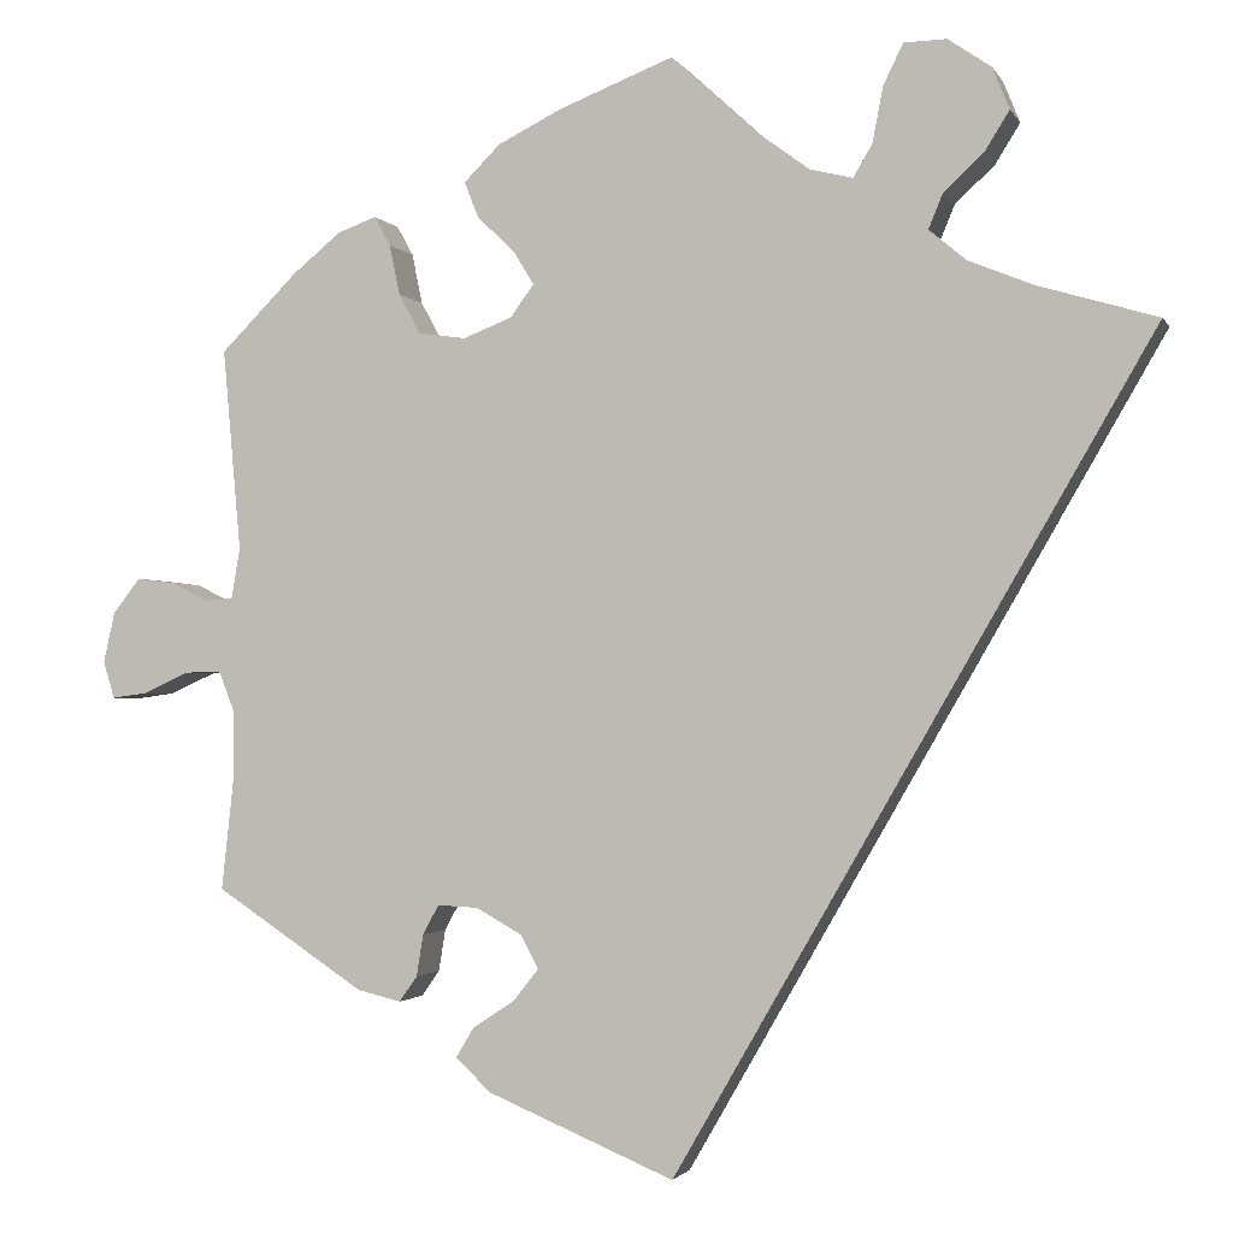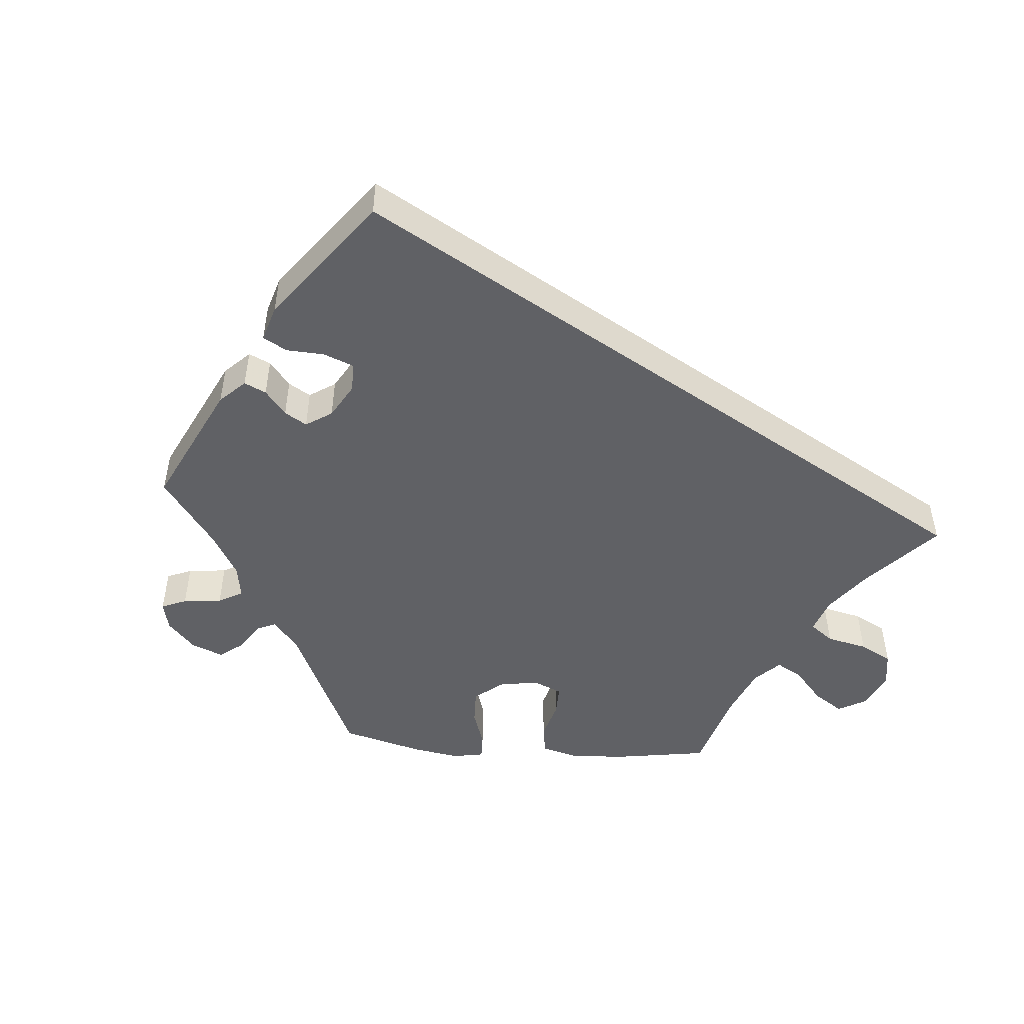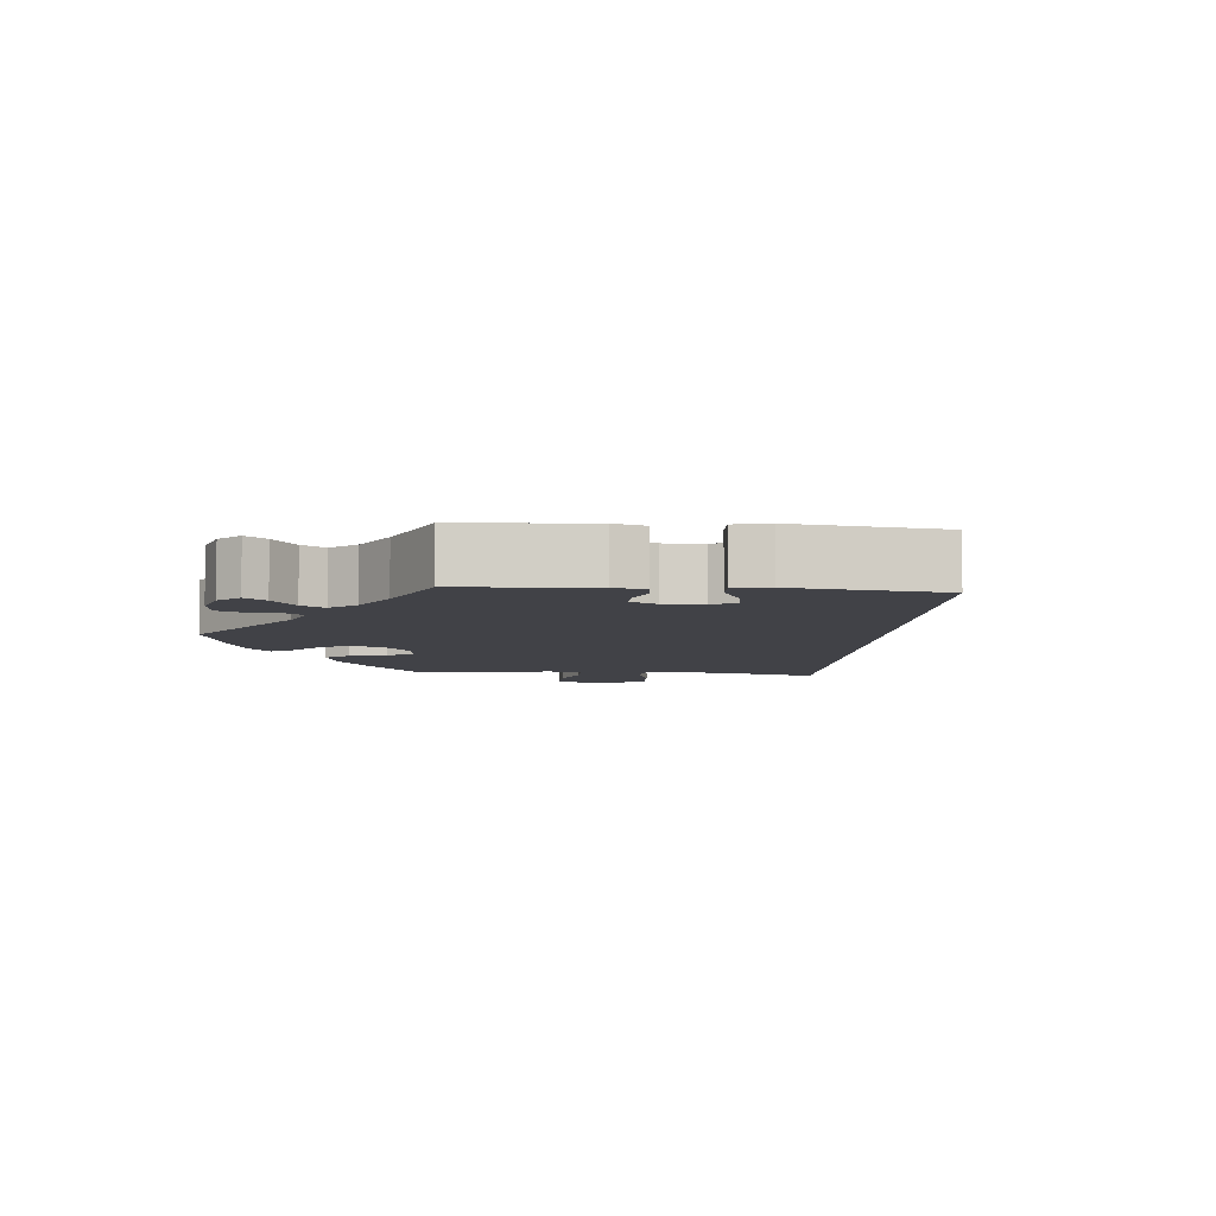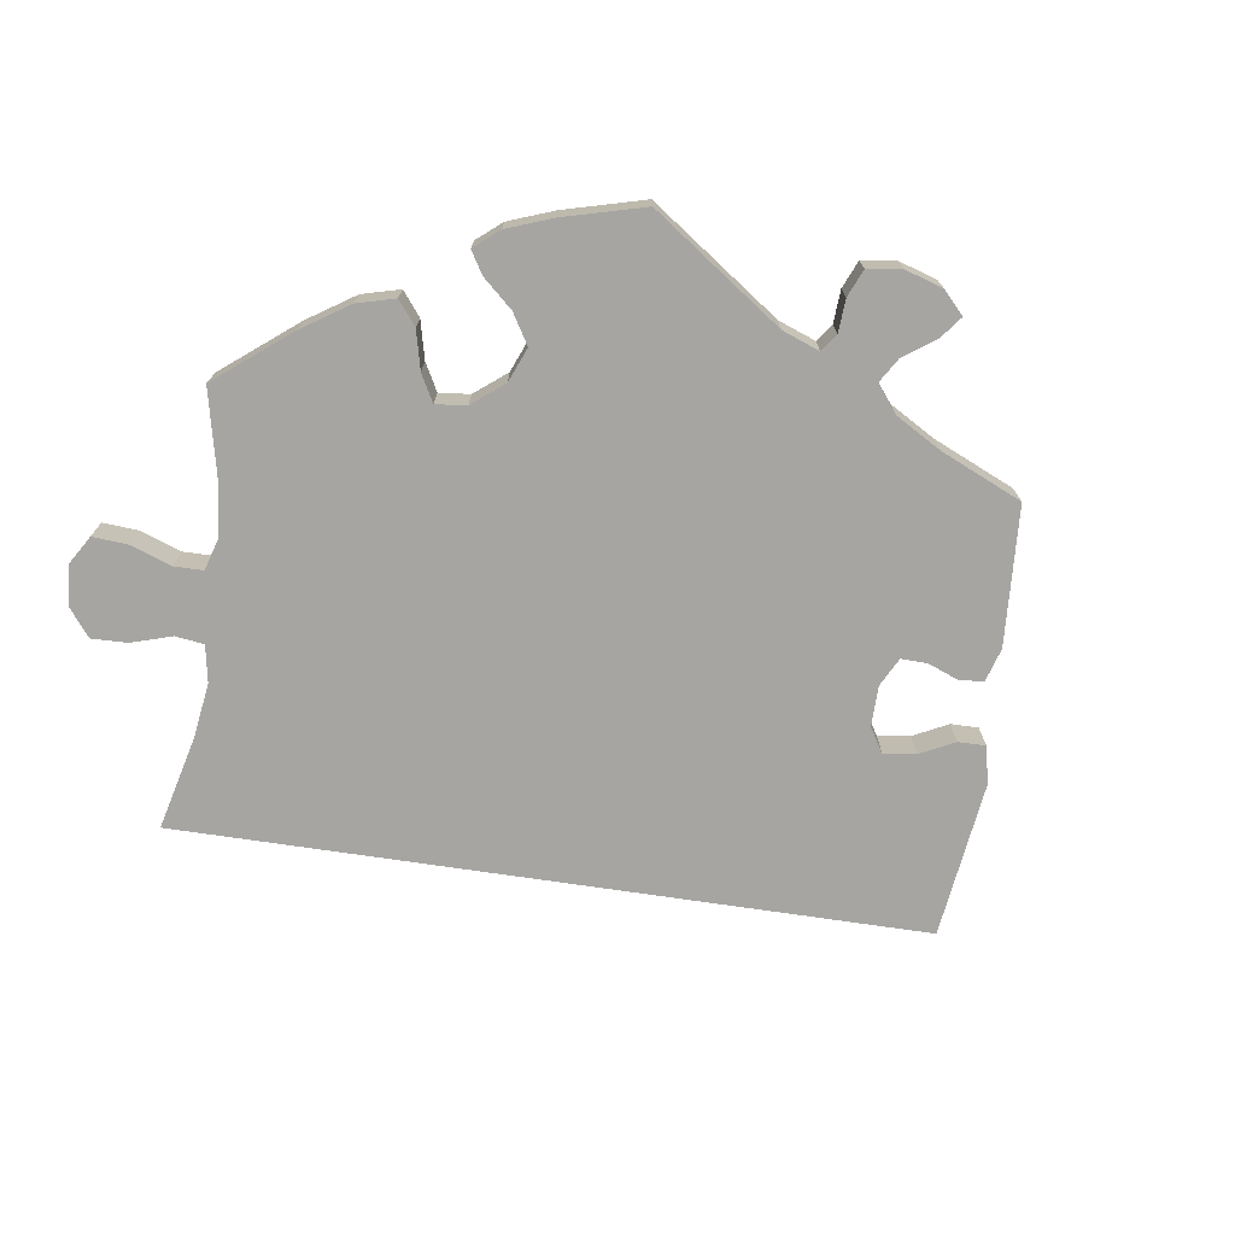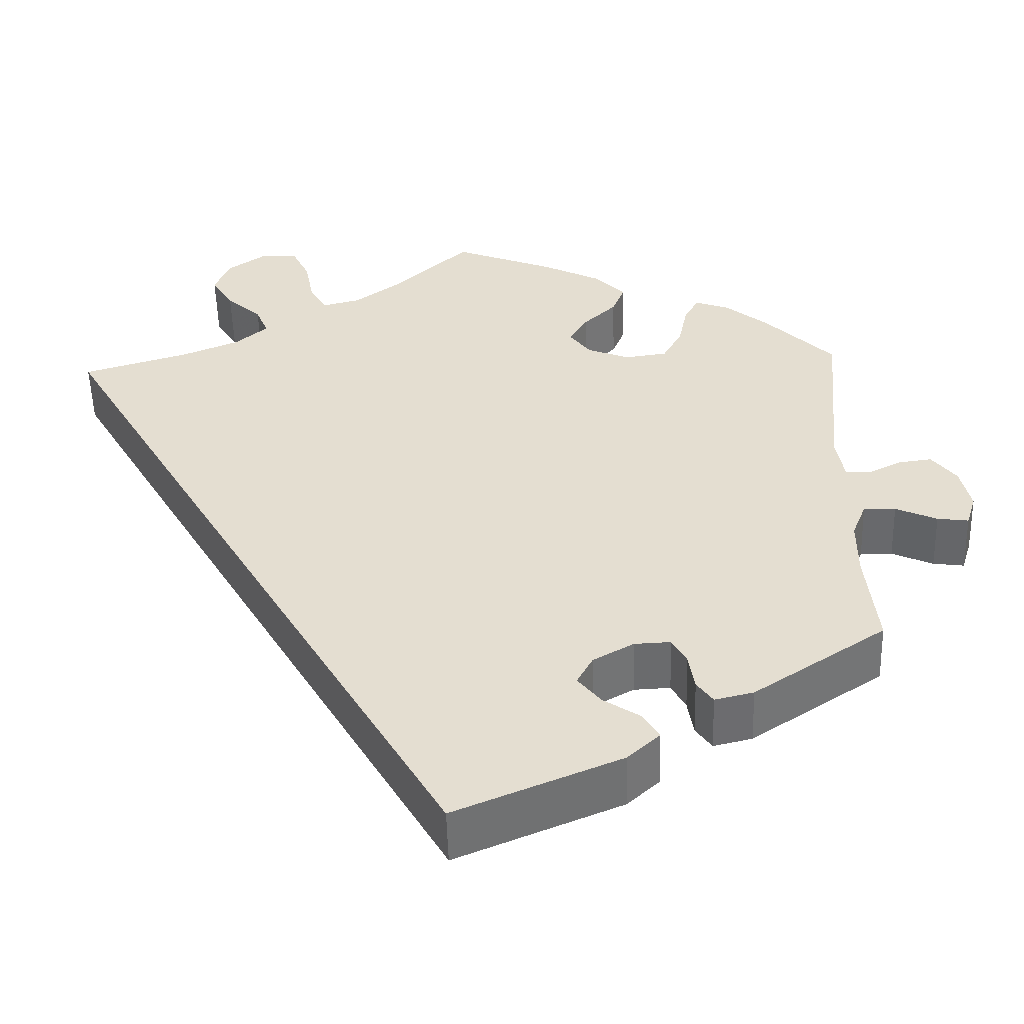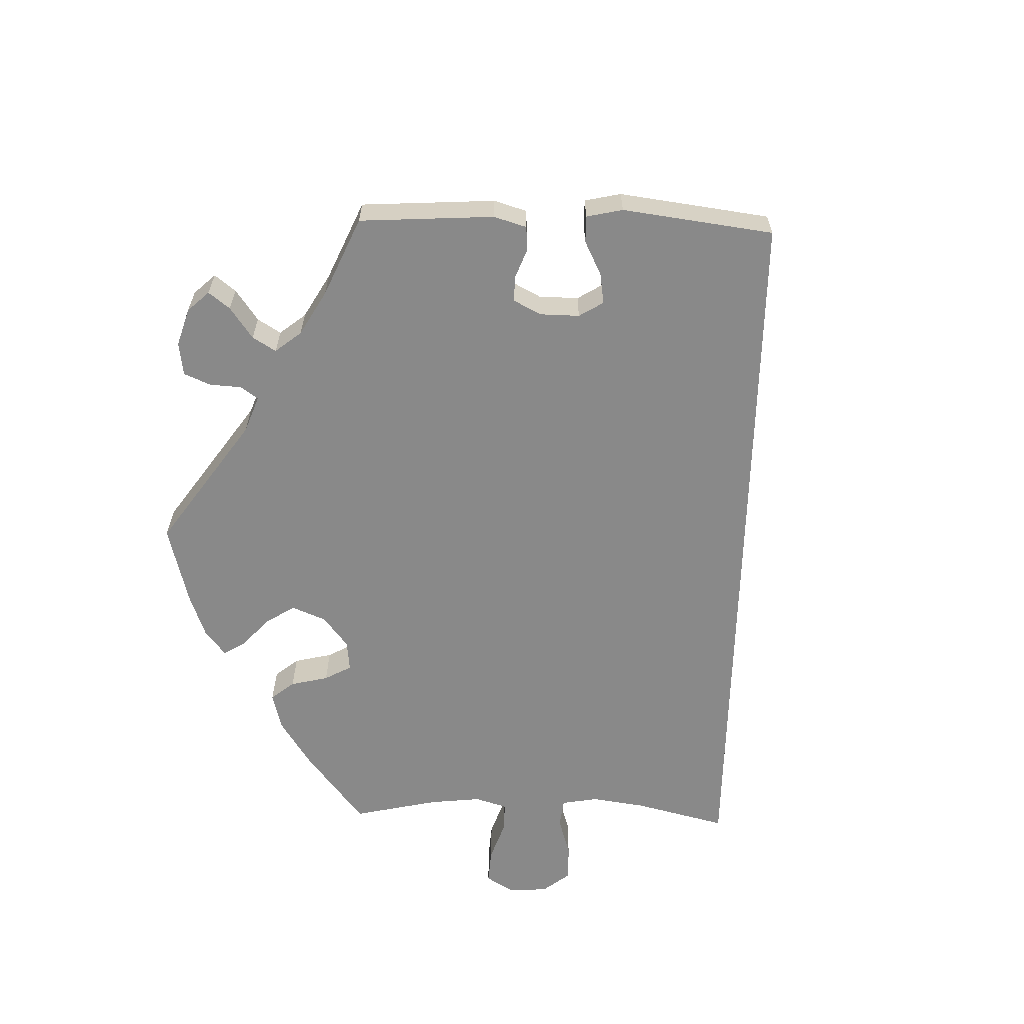
<metadata>
{"format":"obj","ext":"obj","renderer":"f3d","projection":"perspective","resolution":1024,"background":"white","views":[{"elev":-1.8,"azim":-163.8,"up":"+Z"},{"elev":-49.7,"azim":-154.7,"up":"+Y"},{"elev":-6.8,"azim":145.0,"up":"+Y"},{"elev":-73.6,"azim":51.6,"up":"+Y"},{"elev":-53.0,"azim":1.6,"up":"+Z"},{"elev":-63.1,"azim":148.2,"up":"+Y"}]}
</metadata>
<code>
v 0.12 0.07 0.531
v 0.188 0.07 0.497
v 0.226 0.07 0.459
v 0.211 0.07 0.421
v 0.172 0.07 0.384
v 0.15 0.07 0.348
v 0.175 0.07 0.314
v 0.226 0.07 0.294
v 0.276 0.07 0.301
v 0.299 0.07 0.343
v 0.31 0.07 0.396
v 0.327 0.07 0.427
v 0.368 0.07 0.412
v 0.419 0.07 0.37
v 0.5 0.07 0.289
v 0.481 0.07 0.076
v 0.49 0.07 0.023
v 0.519 0.07 0.02
v 0.559 0.07 0.04
v 0.599 0.07 0.045
v 0.628 0.07 0.008
v 0.64 0.07 -0.045
v 0.628 0.07 -0.084
v 0.591 0.07 -0.079
v 0.542 0.07 -0.057
v 0.504 0.07 -0.056
v 0.487 0.07 -0.099
v 0.487 0.07 -0.17
v 0.5 0.07 -0.289
v 0.343 0.07 -0.393
v 0.297 0.07 -0.404
v 0.278 0.07 -0.377
v 0.271 0.07 -0.333
v 0.254 0.07 -0.302
v 0.211 0.07 -0.304
v 0.163 0.07 -0.331
v 0.144 0.07 -0.366
v 0.171 0.07 -0.4
v 0.215 0.07 -0.429
v 0.234 0.07 -0.461
v 0.196 0.07 -0.496
v 0 0.07 -0.578
v -0.501 0.07 0.289
v -0.376 0.07 0.326
v -0.307 0.07 0.354
v -0.268 0.07 0.387
v -0.283 0.07 0.423
v -0.325 0.07 0.462
v -0.351 0.07 0.504
v -0.333 0.07 0.548
v -0.288 0.07 0.579
v -0.243 0.07 0.578
v -0.222 0.07 0.535
v -0.211 0.07 0.477
v -0.191 0.07 0.443
v -0.146 0.07 0.454
v -0.089 0.07 0.496
v 0 0.07 0.578
v 0.12 0 0.531
v 0.188 0 0.497
v 0.226 0 0.459
v 0.211 0 0.421
v 0.172 0 0.384
v 0.15 0 0.348
v 0.175 0 0.314
v 0.226 0 0.294
v 0.276 0 0.301
v 0.299 0 0.343
v 0.31 0 0.396
v 0.327 0 0.427
v 0.368 0 0.412
v 0.419 0 0.37
v 0.5 0 0.289
v 0.481 0 0.076
v 0.49 0 0.023
v 0.519 0 0.02
v 0.559 0 0.04
v 0.599 0 0.045
v 0.628 0 0.008
v 0.64 0 -0.045
v 0.628 0 -0.084
v 0.591 0 -0.079
v 0.542 0 -0.057
v 0.504 0 -0.056
v 0.487 0 -0.099
v 0.487 0 -0.17
v 0.5 0 -0.289
v 0.343 0 -0.393
v 0.297 0 -0.404
v 0.278 0 -0.377
v 0.271 0 -0.333
v 0.254 0 -0.302
v 0.211 0 -0.304
v 0.163 0 -0.331
v 0.144 0 -0.366
v 0.171 0 -0.4
v 0.215 0 -0.429
v 0.234 0 -0.461
v 0.196 0 -0.496
v 0 0 -0.578
v -0.501 0 0.289
v -0.376 0 0.326
v -0.307 0 0.354
v -0.268 0 0.387
v -0.283 0 0.423
v -0.325 0 0.462
v -0.351 0 0.504
v -0.333 0 0.548
v -0.288 0 0.579
v -0.243 0 0.578
v -0.222 0 0.535
v -0.211 0 0.477
v -0.191 0 0.443
v -0.146 0 0.454
v -0.089 0 0.496
v 0 0 0.578
f 57 58 1 2
f 56 57 2 3
f 55 56 3 4
f 51 52 53 54
f 51 54 55
f 50 51 55
f 47 48 49 50
f 46 47 50 55
f 45 46 55 4
f 41 42 43 44
f 38 39 40 41
f 37 38 41
f 37 41 44 45
f 30 31 32 33
f 28 29 30 33
f 27 28 33 34
f 26 27 34 35
f 22 23 24 25
f 22 25 26
f 21 22 26
f 18 19 20 21
f 17 18 21 26
f 13 14 15 16
f 13 16 17
f 10 11 12 13
f 9 10 13 17
f 8 9 17 26
f 45 4 5
f 45 5 6
f 36 37 45 6
f 35 36 6 7
f 7 8 26 35
f 60 59 116 115
f 61 60 115 114
f 62 61 114 113
f 112 111 110 109
f 113 112 109
f 113 109 108
f 108 107 106 105
f 113 108 105 104
f 62 113 104 103
f 102 101 100 99
f 99 98 97 96
f 99 96 95
f 103 102 99 95
f 91 90 89 88
f 91 88 87 86
f 92 91 86 85
f 93 92 85 84
f 83 82 81 80
f 84 83 80
f 84 80 79
f 79 78 77 76
f 84 79 76 75
f 74 73 72 71
f 75 74 71
f 71 70 69 68
f 75 71 68 67
f 84 75 67 66
f 63 62 103
f 64 63 103
f 64 103 95 94
f 65 64 94 93
f 93 84 66 65
f 1 59 60 2
f 2 60 61 3
f 3 61 62 4
f 4 62 63 5
f 5 63 64 6
f 6 64 65 7
f 7 65 66 8
f 8 66 67 9
f 9 67 68 10
f 10 68 69 11
f 11 69 70 12
f 12 70 71 13
f 13 71 72 14
f 14 72 73 15
f 15 73 74 16
f 16 74 75 17
f 17 75 76 18
f 18 76 77 19
f 19 77 78 20
f 20 78 79 21
f 21 79 80 22
f 22 80 81 23
f 23 81 82 24
f 24 82 83 25
f 25 83 84 26
f 26 84 85 27
f 27 85 86 28
f 28 86 87 29
f 29 87 88 30
f 30 88 89 31
f 31 89 90 32
f 32 90 91 33
f 33 91 92 34
f 34 92 93 35
f 35 93 94 36
f 36 94 95 37
f 37 95 96 38
f 38 96 97 39
f 39 97 98 40
f 40 98 99 41
f 41 99 100 42
f 42 100 101 43
f 43 101 102 44
f 44 102 103 45
f 45 103 104 46
f 46 104 105 47
f 47 105 106 48
f 48 106 107 49
f 49 107 108 50
f 50 108 109 51
f 51 109 110 52
f 52 110 111 53
f 53 111 112 54
f 54 112 113 55
f 55 113 114 56
f 56 114 115 57
f 57 115 116 58
f 58 116 59 1

</code>
